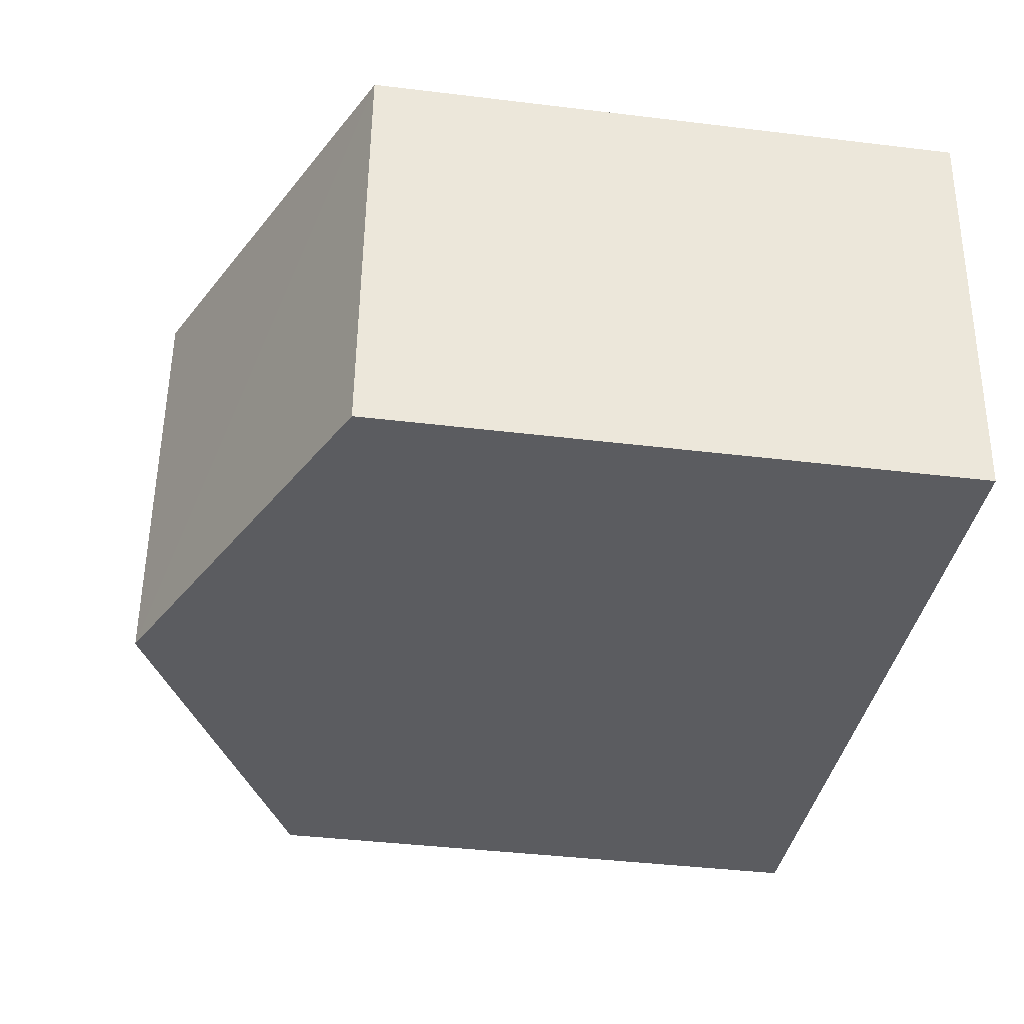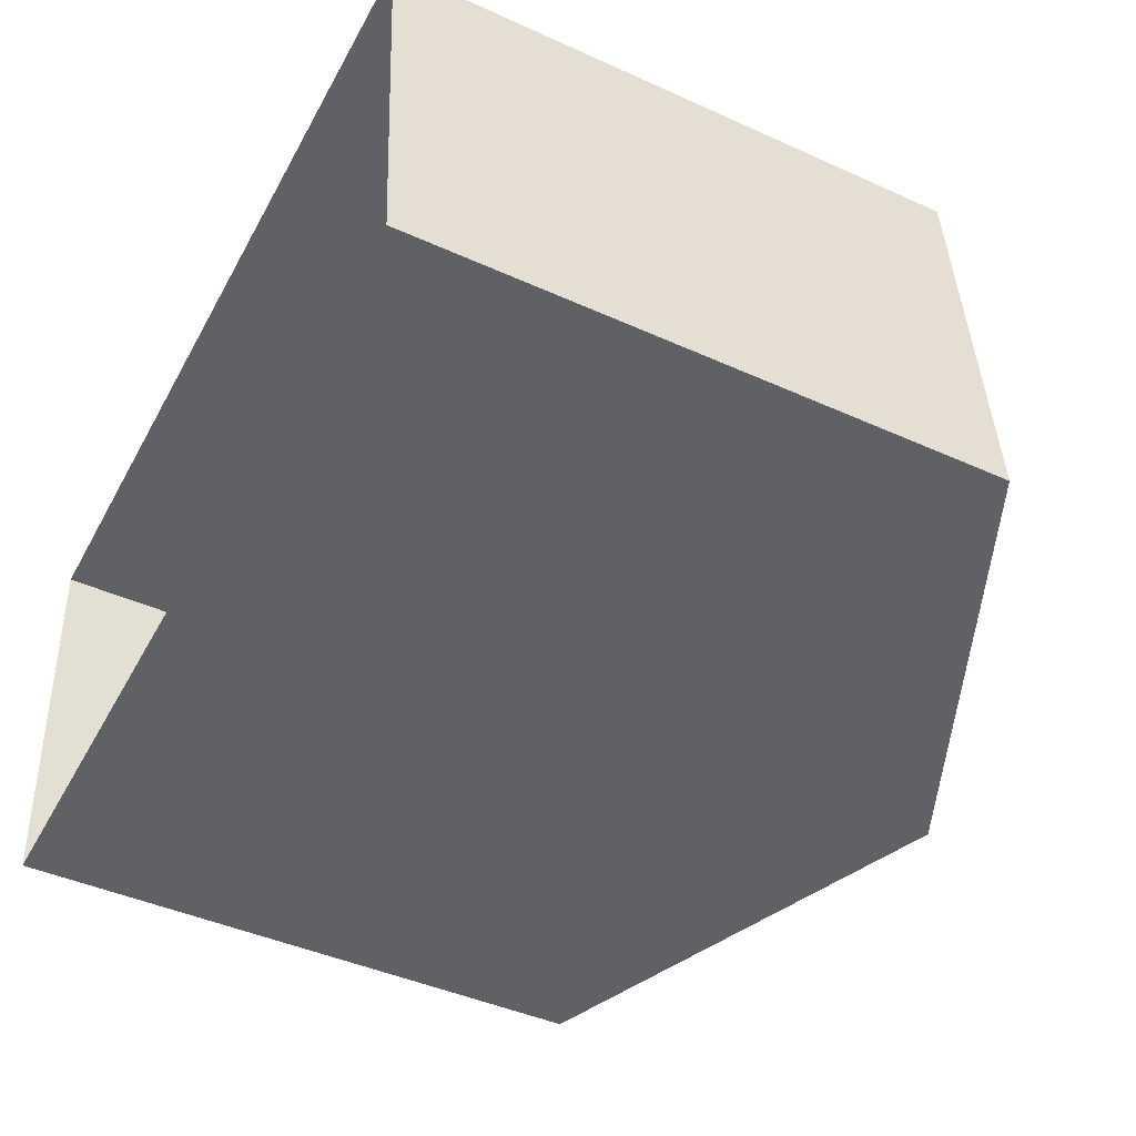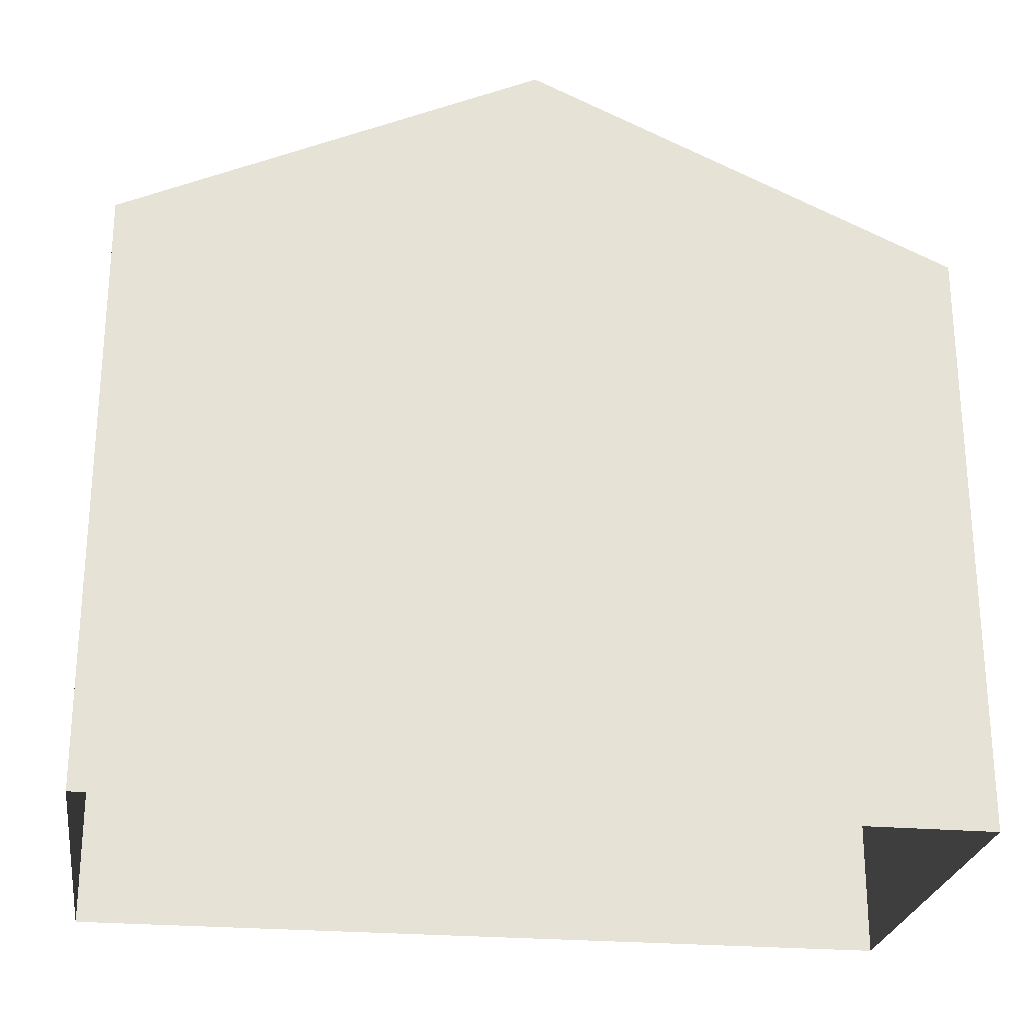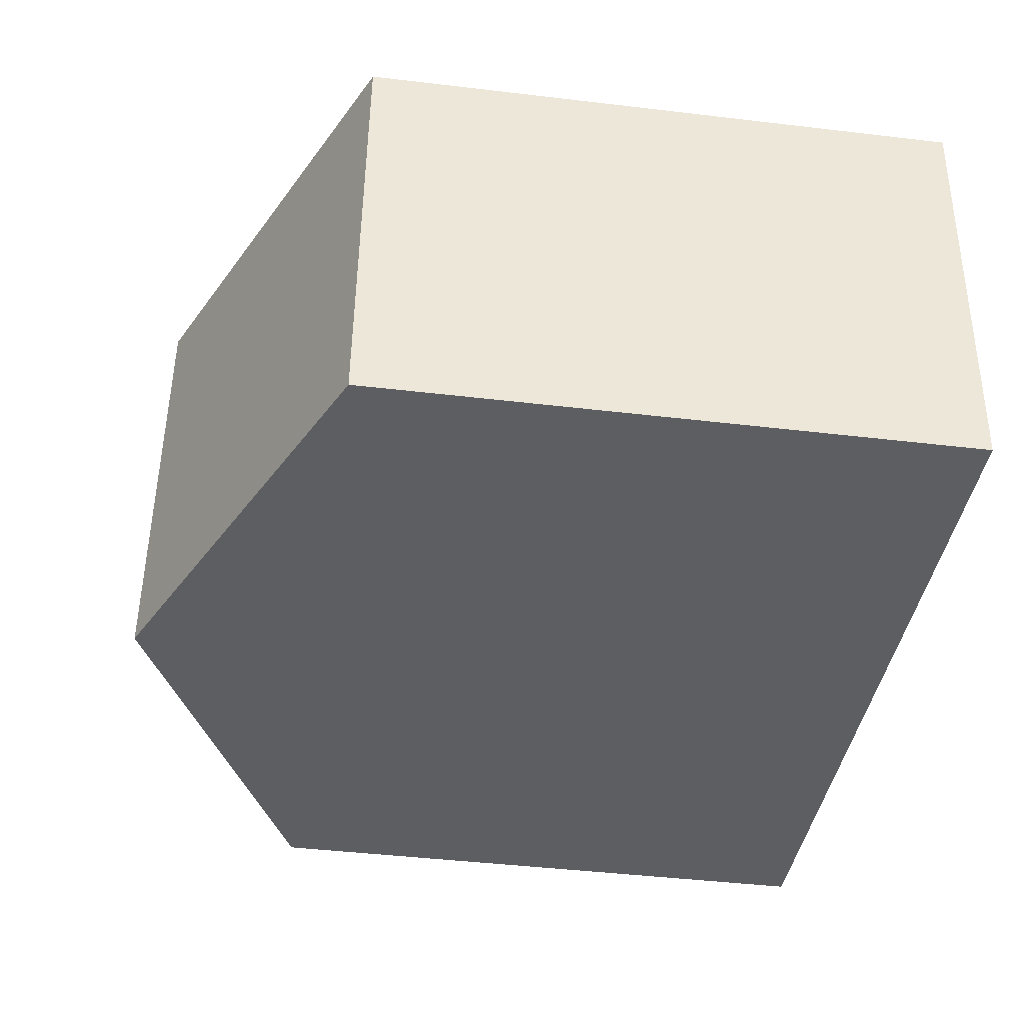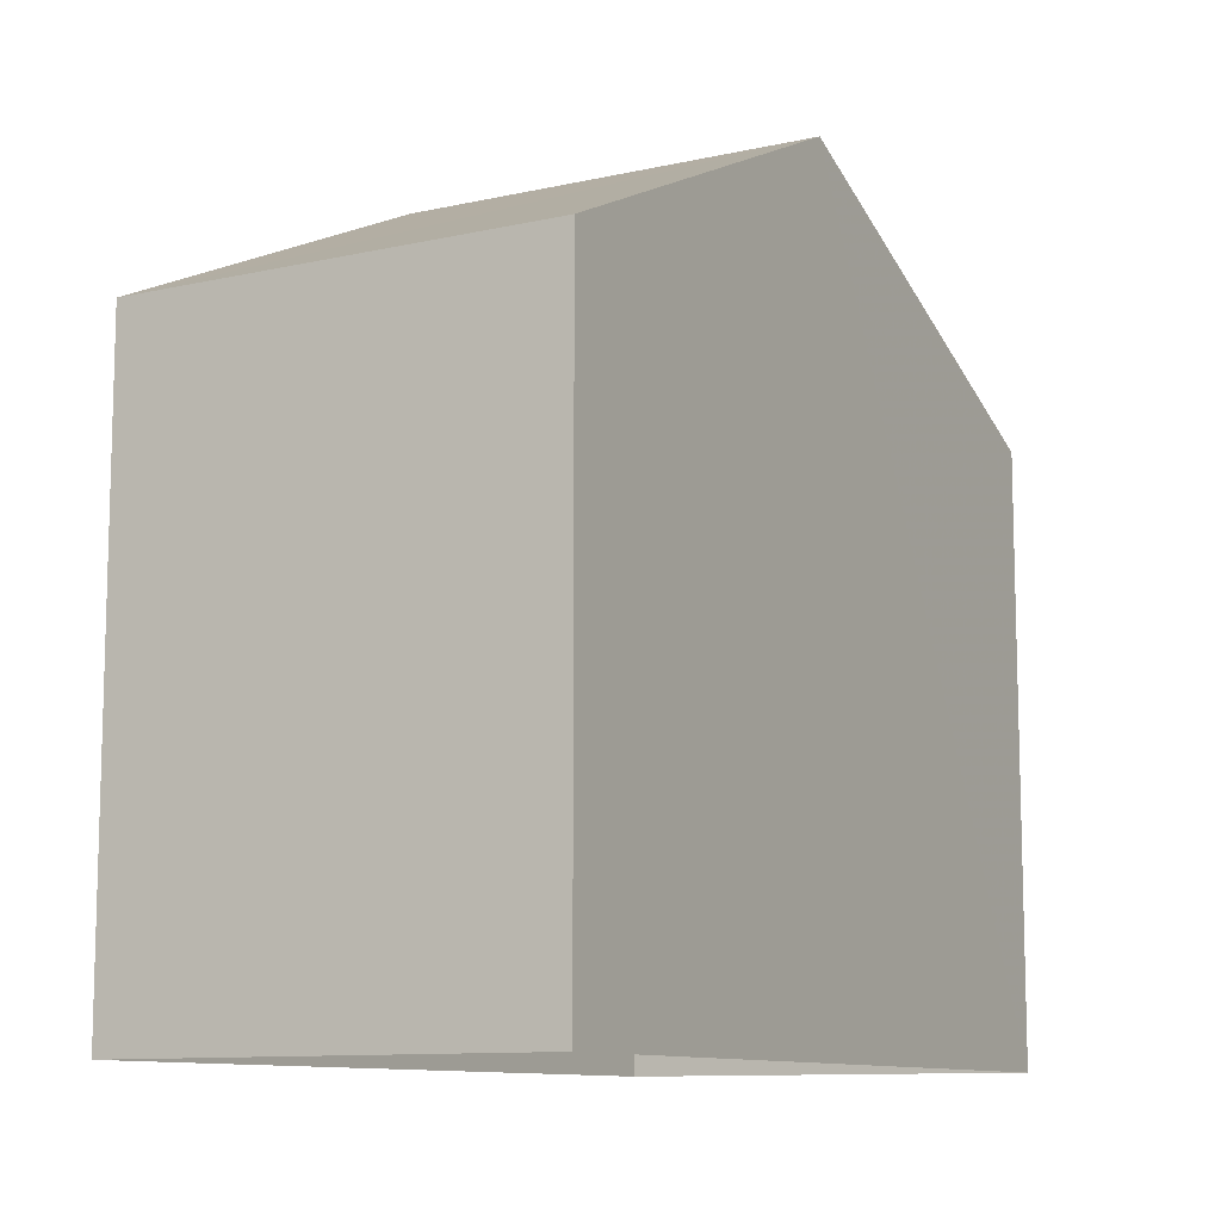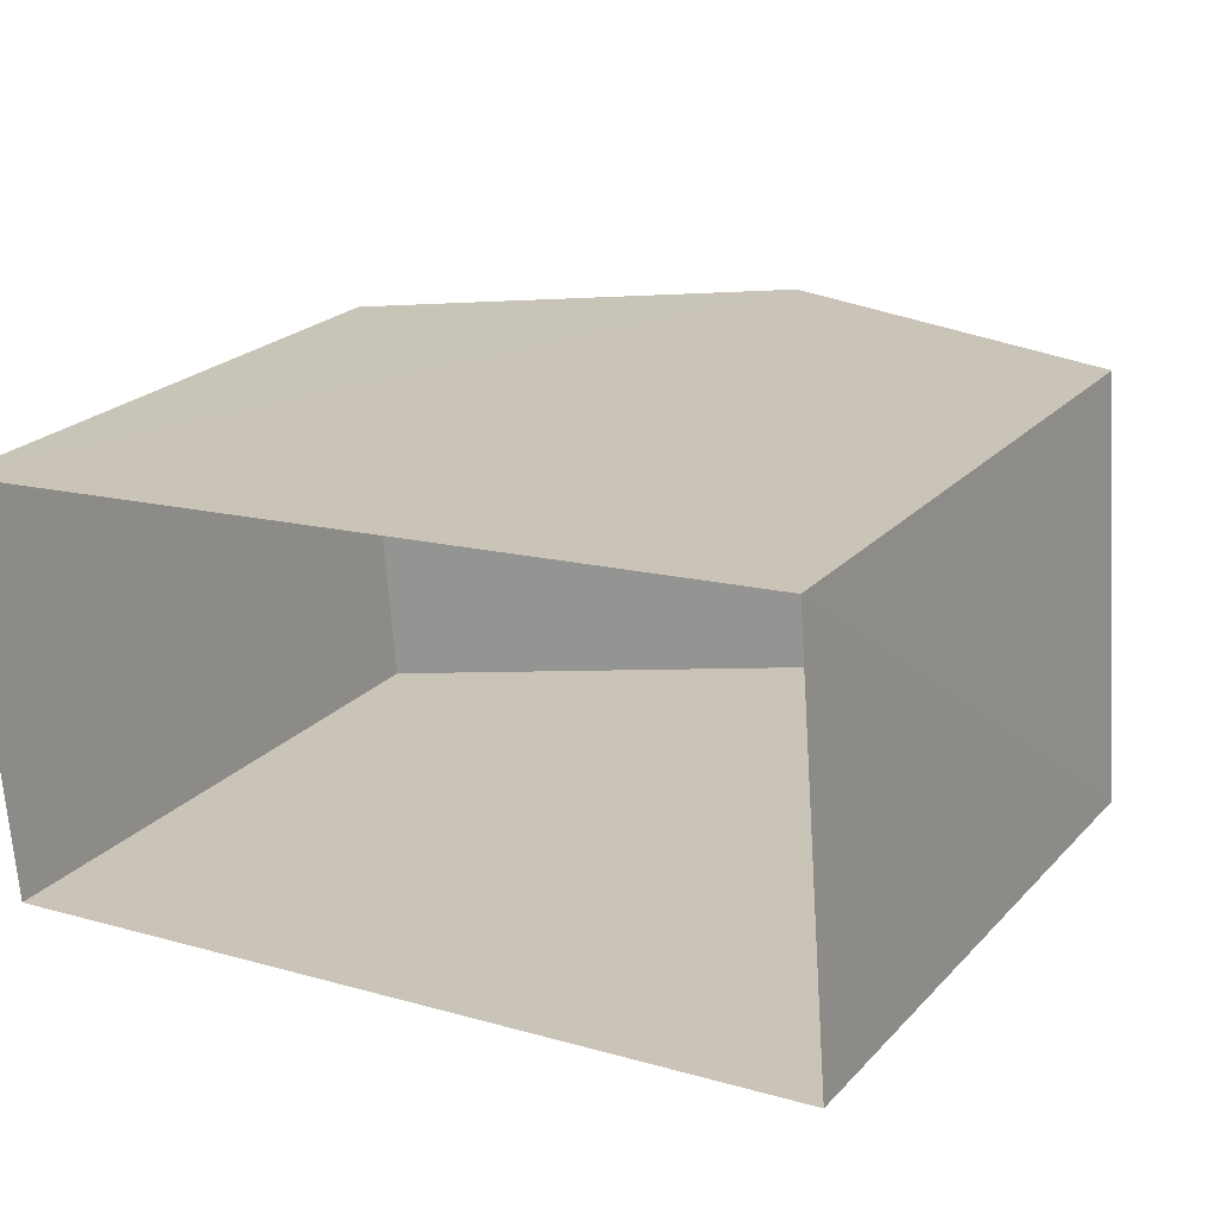
<metadata>
{"format":"obj","ext":"obj","renderer":"f3d","projection":"perspective","resolution":1024,"background":"white","views":[{"elev":-39.6,"azim":81.5,"up":"+Y"},{"elev":-44.0,"azim":-118.0,"up":"+Y"},{"elev":-25.3,"azim":-12.8,"up":"+Z"},{"elev":-43.2,"azim":82.0,"up":"+Y"},{"elev":-10.4,"azim":-65.0,"up":"+Z"},{"elev":23.4,"azim":-148.6,"up":"+Y"}]}
</metadata>
<code>
v -3.731e+05 -1.036e+05 29.04
v -3.731e+05 -1.036e+05 29.04
v -3.731e+05 -1.036e+05 29.04
v -3.731e+05 -1.036e+05 29.04
v -3.731e+05 -1.036e+05 35.12
v -3.731e+05 -1.036e+05 35.12
v -3.731e+05 -1.036e+05 37.04
v -3.731e+05 -1.036e+05 37.04
v -3.731e+05 -1.036e+05 35.12
v -3.731e+05 -1.036e+05 35.12
f 1 2 3
f 4 1 3
f 5 6 7
f 8 5 7
f 7 9 8
f 7 10 9
f 6 1 7
f 1 4 7
f 4 10 7
f 9 3 8
f 3 2 8
f 2 5 8
f 6 2 1
f 6 5 2
f 10 4 3
f 9 10 3

</code>
